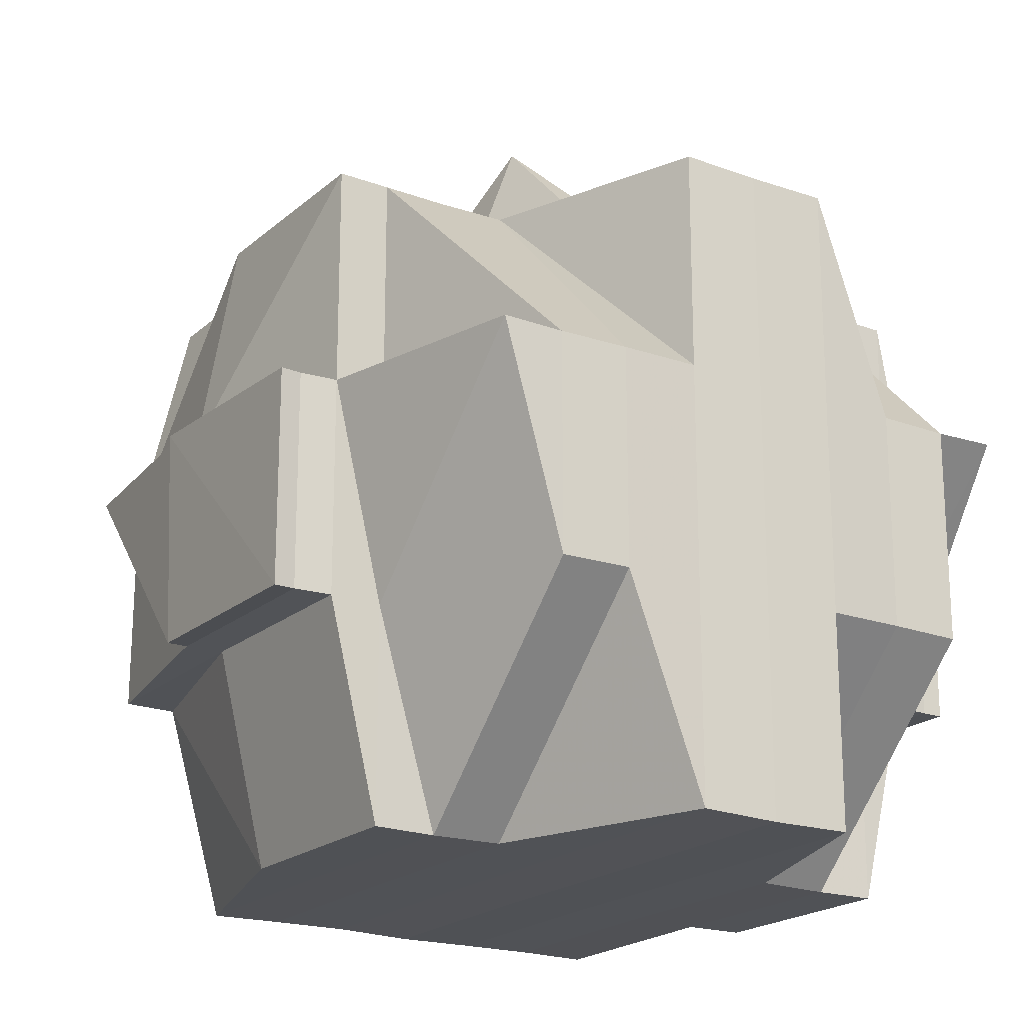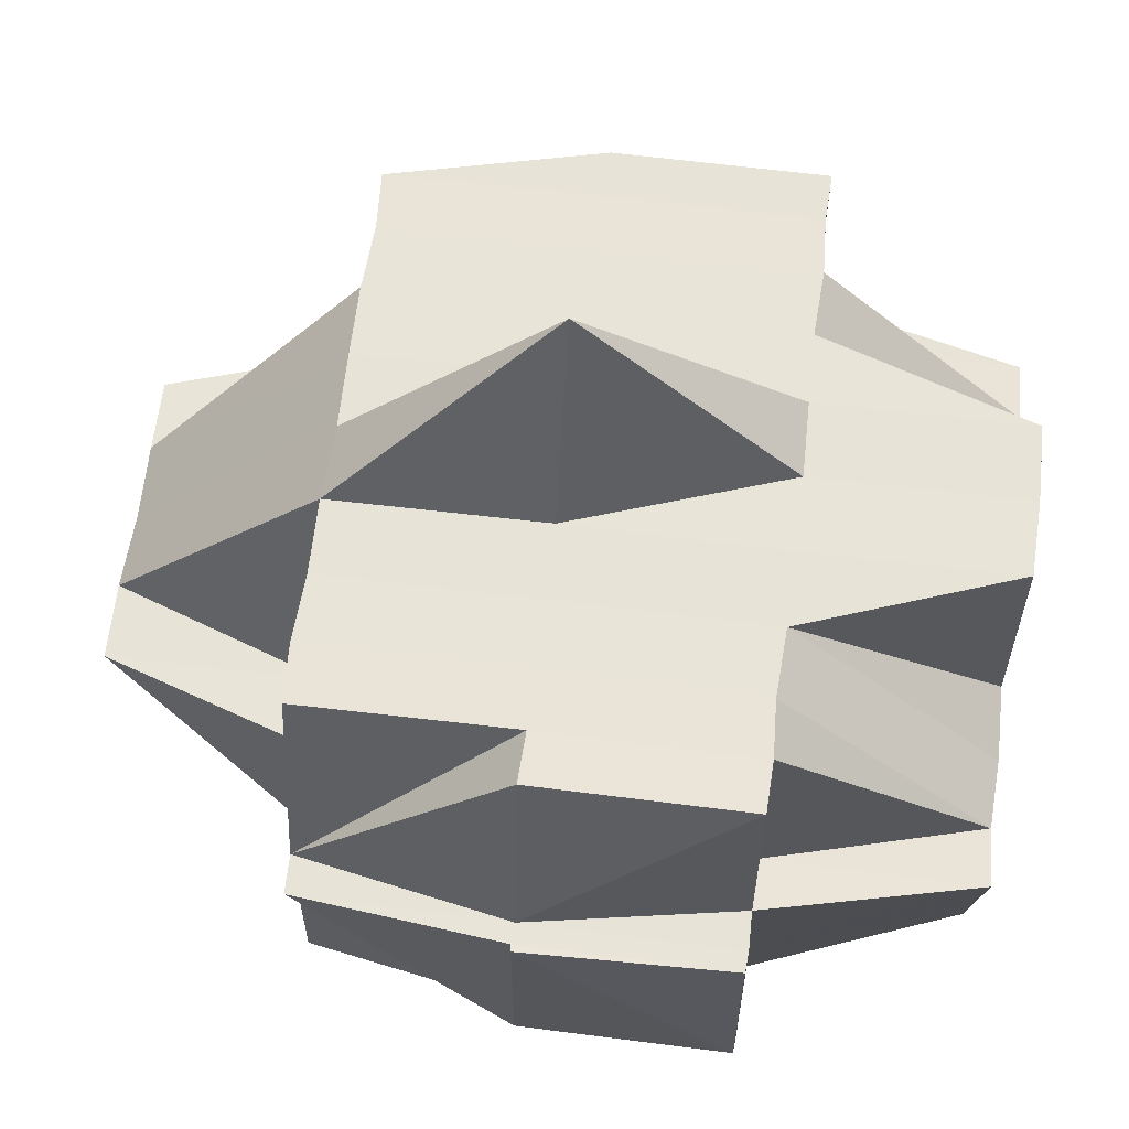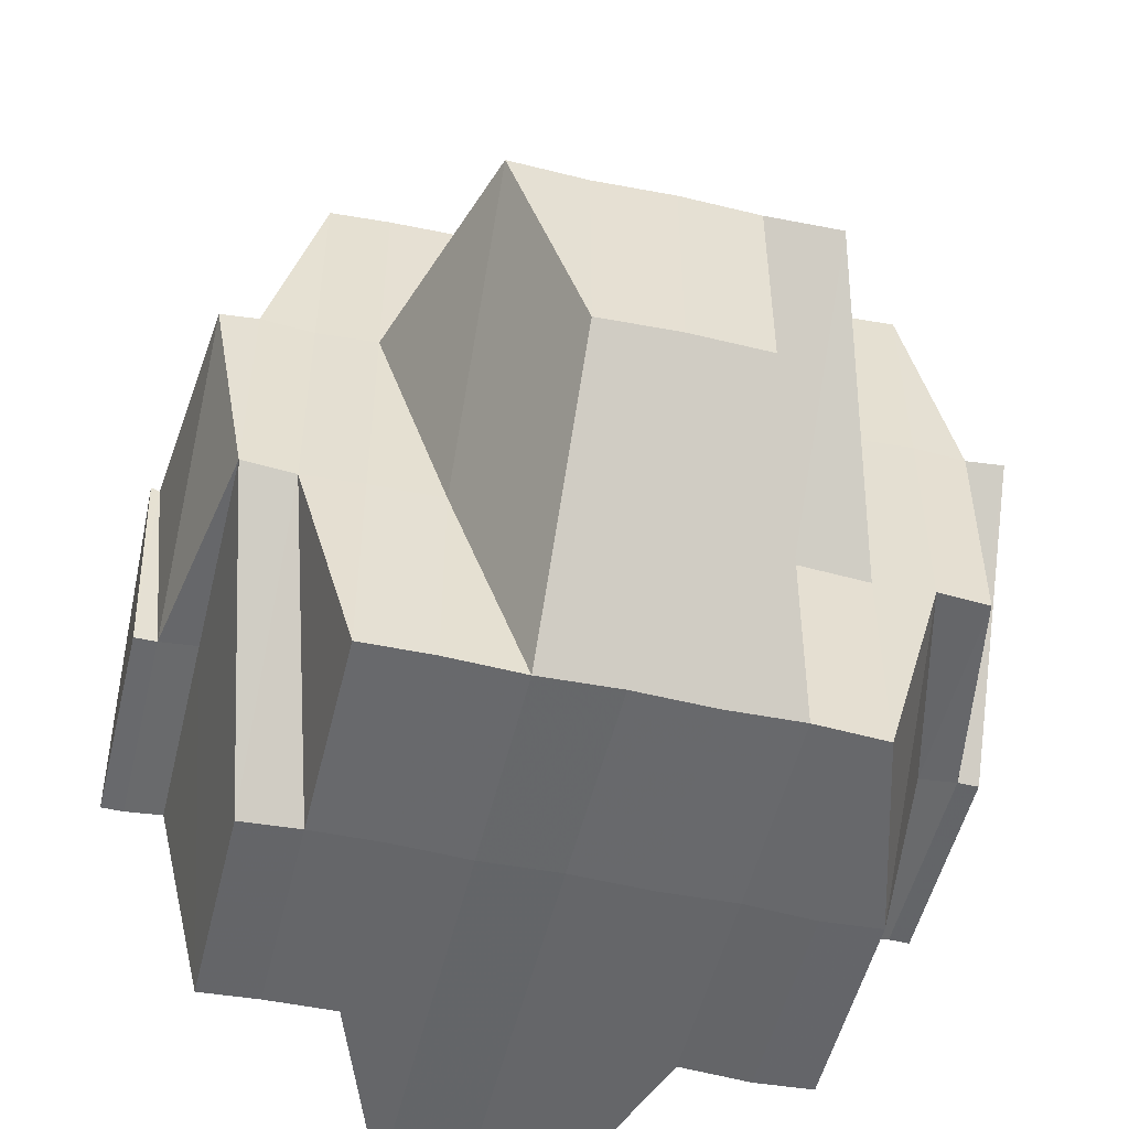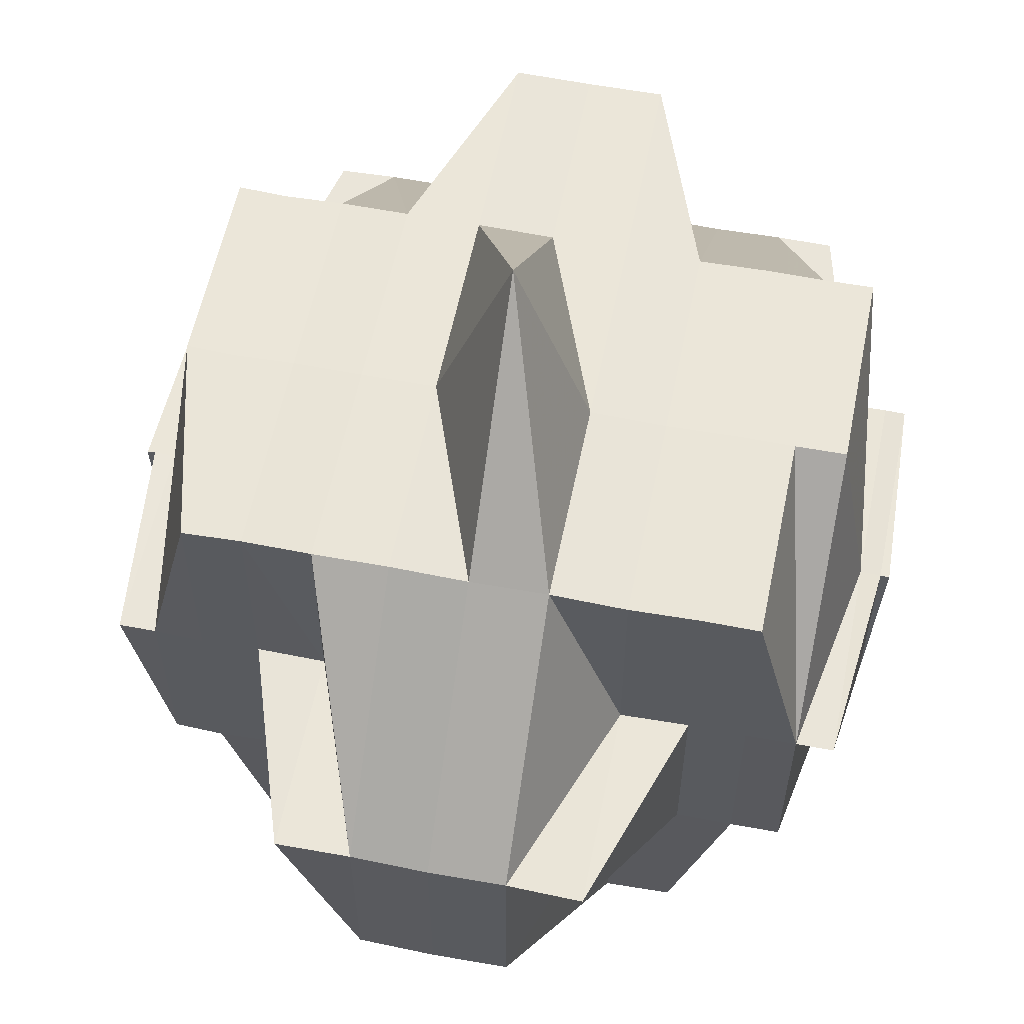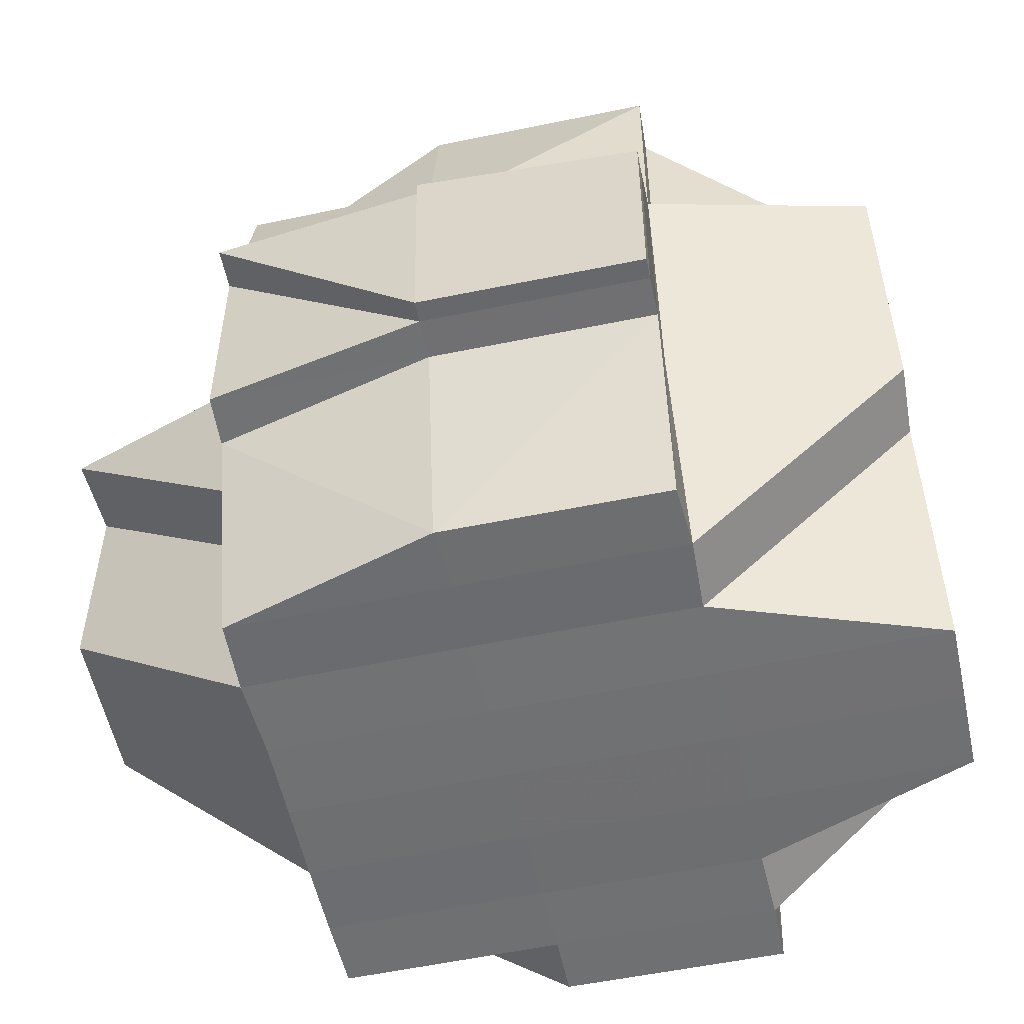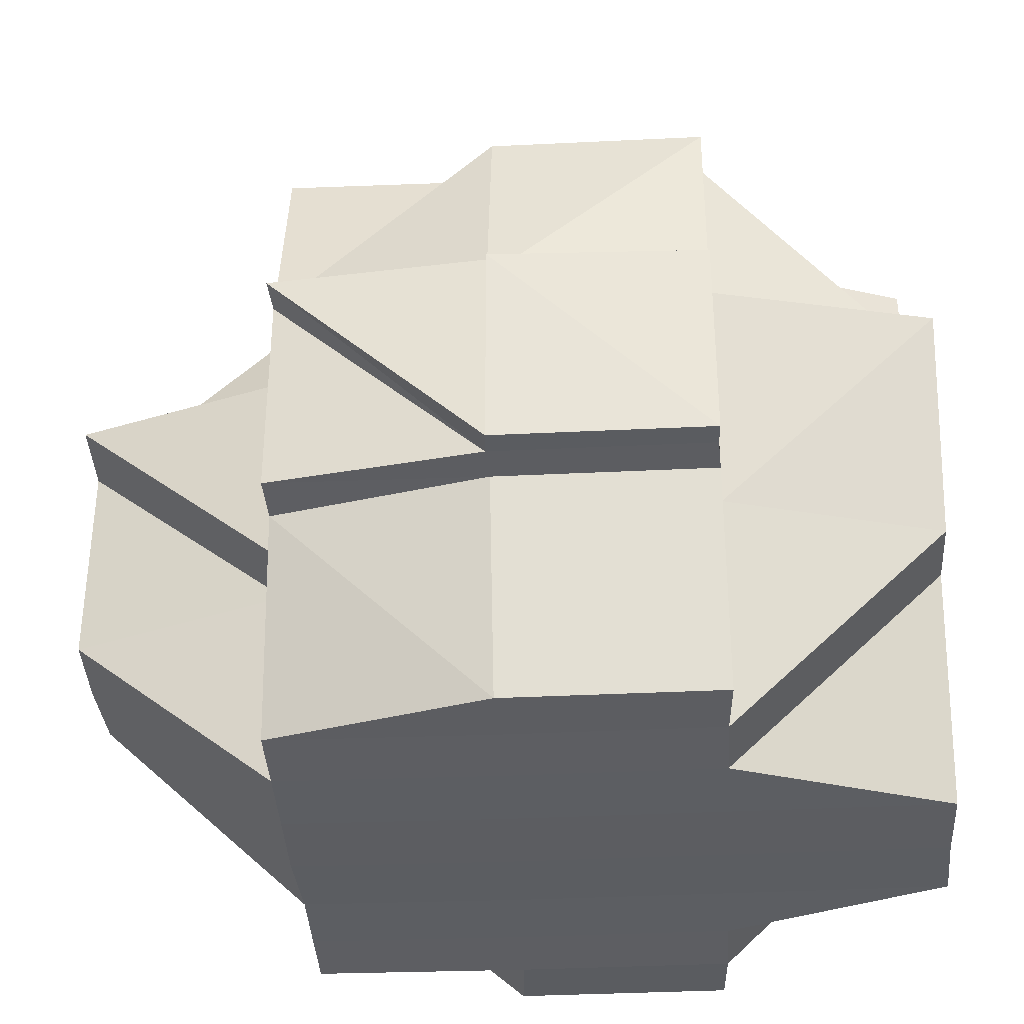
<metadata>
{"format":"obj","ext":"obj","renderer":"f3d","projection":"perspective","resolution":1024,"background":"white","views":[{"elev":-20.3,"azim":-123.0,"up":"+Y"},{"elev":60.8,"azim":-172.7,"up":"+Y"},{"elev":-52.0,"azim":76.6,"up":"+Y"},{"elev":57.9,"azim":101.3,"up":"+Y"},{"elev":-54.8,"azim":-167.4,"up":"+Y"},{"elev":-37.4,"azim":-176.8,"up":"+Y"}]}
</metadata>
<code>
o 2128
v 2249 1880 21.05
v 2249 1880 21.05
v 2249 1880 21.05
v 2249 1880 21.05
v 2249 1880 21.05
v 2249 1880 21.05
v 2249 1880 21.05
v 2249 1880 21.05
v 2249 1880 21.05
v 2249 1880 21.05
v 2249 1880 21.05
v 2249 1880 21.05
v 2249 1880 21.05
v 2249 1880 21.05
v 2249 1880 21.05
v 2249 1880 21.05
v 2249 1880 21.05
v 2249 1880 21.05
v 2249 1880 21.05
v 2249 1880 21.05
v 2249 1880 21.05
v 2249 1880 21.05
v 2249 1880 21.05
v 2249 1880 21.05
v 2249 1880 21.05
v 2249 1880 21.06
v 2249 1880 21.05
v 2249 1880 21.05
v 2249 1880 21.05
v 2249 1880 21.05
v 2249 1880 21.05
v 2249 1880 21.06
v 2249 1880 21.06
v 2249 1880 21.06
v 2249 1880 21.06
v 2249 1880 21.06
v 2249 1880 21.06
v 2249 1880 21.06
v 2249 1880 21.06
v 2249 1880 21.06
v 2249 1880 21.06
v 2249 1880 21.06
v 2249 1880 21.06
v 2249 1880 21.06
v 2249 1880 21.06
v 2249 1880 21.06
v 2249 1880 21.06
v 2249 1880 21.06
v 2249 1880 21.06
v 2249 1880 21.05
v 2249 1880 21.06
v 2249 1880 21.07
v 2249 1880 21.07
v 2249 1880 21.07
v 2249 1880 21.07
v 2249 1880 21.06
v 2249 1880 21.07
v 2249 1880 21.07
v 2249 1880 21.07
v 2249 1880 21.07
v 2249 1880 21.07
v 2249 1880 21.07
v 2249 1880 21.07
v 2249 1880 21.07
v 2249 1880 21.07
v 2249 1880 21.07
v 2249 1880 21.07
v 2249 1880 21.08
v 2249 1880 21.07
v 2249 1880 21.07
v 2249 1880 21.06
v 2249 1880 21.06
v 2249 1880 21.07
v 2249 1880 21.07
v 2249 1880 21.06
v 2249 1880 21.06
v 2249 1880 21.06
v 2249 1880 21.06
v 2249 1880 21.06
v 2249 1880 21.06
v 2249 1880 21.06
v 2249 1880 21.05
v 2249 1880 21.06
v 2249 1880 21.05
v 2249 1880 21.05
v 2249 1880 21.05
v 2249 1880 21.06
v 2249 1880 21.06
v 2249 1880 21.06
v 2249 1880 21.06
v 2249 1880 21.06
v 2249 1880 21.06
v 2249 1880 21.07
v 2249 1880 21.06
v 2249 1880 21.06
v 2249 1880 21.06
v 2249 1880 21.06
v 2249 1880 21.06
v 2249 1880 21.05
v 2249 1880 21.05
v 2249 1880 21.05
v 2249 1880 21.05
v 2249 1880 21.06
v 2249 1880 21.05
v 2249 1880 21.05
v 2249 1880 21.06
v 2249 1880 21.06
v 2249 1880 21.06
v 2249 1880 21.05
v 2249 1880 21.06
v 2249 1880 21.05
v 2249 1880 21.05
v 2249 1880 21.05
v 2249 1880 21.05
v 2249 1880 21.05
v 2249 1880 21.05
v 2249 1880 21.05
v 2249 1880 21.05
v 2249 1880 21.05
v 2249 1880 21.06
v 2249 1880 21.06
v 2249 1880 21.06
v 2249 1880 21.05
v 2249 1880 21.06
v 2249 1880 21.05
v 2249 1880 21.06
v 2249 1880 21.06
v 2249 1880 21.05
v 2249 1880 21.06
v 2249 1880 21.06
v 2249 1880 21.06
v 2249 1880 21.06
v 2249 1880 21.06
v 2249 1880 21.06
v 2249 1880 21.06
v 2249 1880 21.06
v 2249 1880 21.06
v 2249 1880 21.07
v 2249 1880 21.07
v 2249 1880 21.07
v 2249 1880 21.07
v 2249 1880 21.07
v 2249 1880 21.07
v 2249 1880 21.07
v 2249 1880 21.07
v 2249 1880 21.06
v 2249 1880 21.07
v 2249 1880 21.07
v 2249 1880 21.07
v 2249 1880 21.07
v 2249 1880 21.07
v 2249 1880 21.07
v 2249 1880 21.07
v 2249 1880 21.07
v 2249 1880 21.07
v 2249 1880 21.07
v 2249 1880 21.08
v 2249 1880 21.07
v 2249 1880 21.08
v 2249 1880 21.08
v 2249 1880 21.07
v 2249 1880 21.08
v 2249 1880 21.08
v 2249 1880 21.08
v 2249 1880 21.08
v 2249 1880 21.08
v 2249 1880 21.08
v 2249 1880 21.08
v 2249 1880 21.08
v 2249 1880 21.08
v 2249 1880 21.08
v 2249 1880 21.08
v 2249 1880 21.09
v 2249 1880 21.09
v 2249 1880 21.09
v 2249 1880 21.09
v 2249 1880 21.09
v 2249 1880 21.09
v 2249 1880 21.09
v 2249 1880 21.09
v 2249 1880 21.09
v 2249 1880 21.09
v 2249 1880 21.09
v 2249 1880 21.09
v 2249 1880 21.09
v 2249 1880 21.08
v 2249 1880 21.08
v 2249 1880 21.08
v 2249 1880 21.08
v 2249 1880 21.08
v 2249 1880 21.08
v 2249 1880 21.09
v 2249 1880 21.09
v 2249 1880 21.09
v 2249 1880 21.09
v 2249 1880 21.09
v 2249 1880 21.09
v 2249 1880 21.09
v 2249 1880 21.09
v 2249 1880 21.09
v 2249 1880 21.09
v 2249 1880 21.08
v 2249 1880 21.09
v 2249 1880 21.08
v 2249 1880 21.08
v 2249 1880 21.08
v 2249 1880 21.08
v 2249 1880 21.09
v 2249 1880 21.08
v 2249 1880 21.09
v 2249 1880 21.08
v 2249 1880 21.08
v 2249 1880 21.08
v 2249 1880 21.08
v 2249 1880 21.08
v 2249 1880 21.08
v 2249 1880 21.09
v 2249 1880 21.08
v 2249 1880 21.08
v 2249 1880 21.08
v 2249 1880 21.08
v 2249 1880 21.08
v 2249 1880 21.09
v 2249 1880 21.09
v 2249 1880 21.08
v 2249 1880 21.08
v 2249 1880 21.08
v 2249 1880 21.08
v 2249 1880 21.07
v 2249 1880 21.09
v 2249 1880 21.09
v 2249 1880 21.09
v 2249 1880 21.09
v 2249 1880 21.09
v 2249 1880 21.09
v 2249 1880 21.09
v 2249 1880 21.09
v 2249 1880 21.09
v 2249 1880 21.09
v 2249 1880 21.09
v 2249 1880 21.09
v 2249 1880 21.09
v 2249 1880 21.08
v 2249 1880 21.08
v 2249 1880 21.07
v 2249 1880 21.08
v 2249 1880 21.07
v 2249 1880 21.07
v 2249 1880 21.08
v 2249 1880 21.07
v 2249 1880 21.07
v 2249 1880 21.08
v 2249 1880 21.07
v 2249 1880 21.08
v 2249 1880 21.07
v 2249 1880 21.08
v 2249 1880 21.08
v 2249 1880 21.08
v 2249 1880 21.08
v 2249 1880 21.08
v 2249 1880 21.08
v 2249 1880 21.08
v 2249 1880 21.07
v 2249 1880 21.08
v 2249 1880 21.08
v 2249 1880 21.07
v 2249 1880 21.07
v 2249 1880 21.07
v 2249 1880 21.07
v 2249 1880 21.08
v 2249 1880 21.07
v 2249 1880 21.07
v 2249 1880 21.07
v 2249 1880 21.07
v 2249 1880 21.05
v 2249 1880 21.05
v 2249 1880 21.05
v 2249 1880 21.06
v 2249 1880 21.06
v 2249 1880 21.05
v 2249 1880 21.06
v 2249 1880 21.06
v 2249 1880 21.06
v 2249 1880 21.06
v 2249 1880 21.06
v 2249 1880 21.08
v 2249 1880 21.08
v 2249 1880 21.07
v 2249 1880 21.08
v 2249 1880 21.08
v 2249 1880 21.08
v 2249 1880 21.08
v 2249 1880 21.08
v 2249 1880 21.08
v 2249 1880 21.08
v 2249 1880 21.09
v 2249 1880 21.08
v 2249 1880 21.09
v 2249 1880 21.08
v 2249 1880 21.09
v 2249 1880 21.09
v 2249 1880 21.08
v 2249 1880 21.08
v 2249 1880 21.09
v 2249 1880 21.08
v 2249 1880 21.09
v 2249 1880 21.09
v 2249 1880 21.09
v 2249 1880 21.09
v 2249 1880 21.09
f 1 2 3
f 2 4 5
f 6 7 8
f 9 10 8
f 9 11 12
f 13 14 6
f 14 15 16
f 16 17 18
f 17 19 7
f 17 20 19
f 21 22 18
f 22 23 24
f 25 26 20
f 27 25 17
f 25 28 17
f 29 27 30
f 31 32 25
f 33 34 29
f 34 35 25
f 36 37 34
f 34 38 35
f 39 38 34
f 38 40 35
f 35 40 41
f 39 42 38
f 38 43 40
f 42 43 38
f 44 42 39
f 43 45 40
f 40 45 46
f 40 47 48
f 49 48 50
f 45 51 47
f 45 52 51
f 43 53 45
f 42 54 43
f 55 53 56
f 57 58 53
f 53 59 45
f 59 60 45
f 53 61 59
f 58 62 61
f 63 61 53
f 61 64 59
f 59 64 60
f 61 65 64
f 66 65 61
f 64 67 60
f 66 68 65
f 65 69 64
f 64 69 67
f 65 68 69
f 60 67 70
f 60 70 71
f 72 73 71
f 71 74 75
f 76 75 77
f 78 72 79
f 80 78 81
f 46 79 81
f 28 81 82
f 83 81 84
f 84 85 86
f 81 87 85
f 81 79 88
f 79 89 88
f 90 91 89
f 89 92 88
f 91 93 94
f 89 94 92
f 95 94 89
f 88 92 96
f 94 97 98
f 88 96 99
f 100 99 101
f 102 103 99
f 99 96 104
f 99 104 105
f 92 106 96
f 96 106 107
f 96 108 109
f 106 110 108
f 105 109 111
f 112 111 113
f 114 105 112
f 105 115 116
f 115 117 118
f 104 119 117
f 120 121 106
f 104 122 123
f 123 124 125
f 122 126 119
f 127 122 128
f 129 130 122
f 131 132 126
f 122 131 133
f 134 131 122
f 134 135 131
f 131 44 39
f 135 44 131
f 136 135 134
f 106 136 134
f 137 136 106
f 135 138 44
f 138 139 44
f 44 139 42
f 140 138 135
f 139 54 42
f 140 141 138
f 142 143 139
f 144 140 135
f 136 144 135
f 54 145 146
f 147 144 136
f 137 147 136
f 144 148 140
f 148 141 140
f 147 149 144
f 149 148 144
f 150 147 137
f 94 150 137
f 70 150 94
f 141 151 152
f 70 153 150
f 150 154 147
f 154 149 147
f 153 154 150
f 67 153 70
f 153 155 154
f 67 156 153
f 156 155 153
f 69 156 67
f 156 157 155
f 155 158 154
f 154 158 149
f 69 159 156
f 159 157 156
f 68 159 69
f 157 160 161
f 162 163 160
f 159 164 157
f 68 165 159
f 165 164 159
f 166 165 68
f 166 167 165
f 168 167 169
f 167 170 171
f 164 172 162
f 173 174 170
f 173 175 174
f 176 177 175
f 178 179 173
f 179 176 180
f 181 180 173
f 182 183 181
f 183 184 185
f 186 178 187
f 188 187 189
f 187 190 191
f 187 192 190
f 193 185 192
f 194 193 195
f 196 197 195
f 197 198 199
f 195 193 200
f 200 193 201
f 200 192 202
f 203 200 204
f 205 202 206
f 205 200 207
f 208 195 209
f 209 210 211
f 209 205 212
f 213 208 209
f 213 209 214
f 215 208 213
f 215 213 216
f 216 213 214
f 217 208 215
f 218 219 216
f 220 218 221
f 216 214 222
f 172 217 215
f 223 217 172
f 223 224 217
f 217 224 208
f 222 214 225
f 214 226 227
f 214 227 228
f 222 228 229
f 230 224 231
f 232 233 230
f 180 233 224
f 224 234 235
f 224 236 234
f 237 238 236
f 239 238 240
f 241 240 242
f 243 244 222
f 245 243 158
f 246 222 158
f 158 222 247
f 158 247 149
f 149 247 148
f 247 248 148
f 148 248 141
f 247 249 248
f 248 250 141
f 248 249 250
f 141 250 251
f 250 252 253
f 250 253 151
f 254 249 255
f 249 256 250
f 257 258 249
f 249 212 256
f 258 259 212
f 260 212 249
f 212 261 256
f 212 205 261
f 256 261 262
f 256 262 263
f 261 264 262
f 261 187 264
f 264 187 166
f 264 166 265
f 262 264 265
f 265 166 68
f 265 68 66
f 266 265 66
f 262 265 266
f 263 262 266
f 266 267 268
f 269 270 263
f 263 266 271
f 271 268 145
f 271 266 63
f 272 263 271
f 143 269 272
f 273 263 272
f 272 271 54
f 54 271 274
f 139 272 54
f 251 272 139
f 275 276 277
f 278 279 280
f 281 282 279
f 283 284 285
f 286 287 288
f 289 290 287
f 164 291 292
f 172 293 291
f 294 172 164
f 295 296 294
f 297 298 172
f 299 297 164
f 300 301 302
f 303 304 305
f 306 307 308
f 308 309 310

</code>
